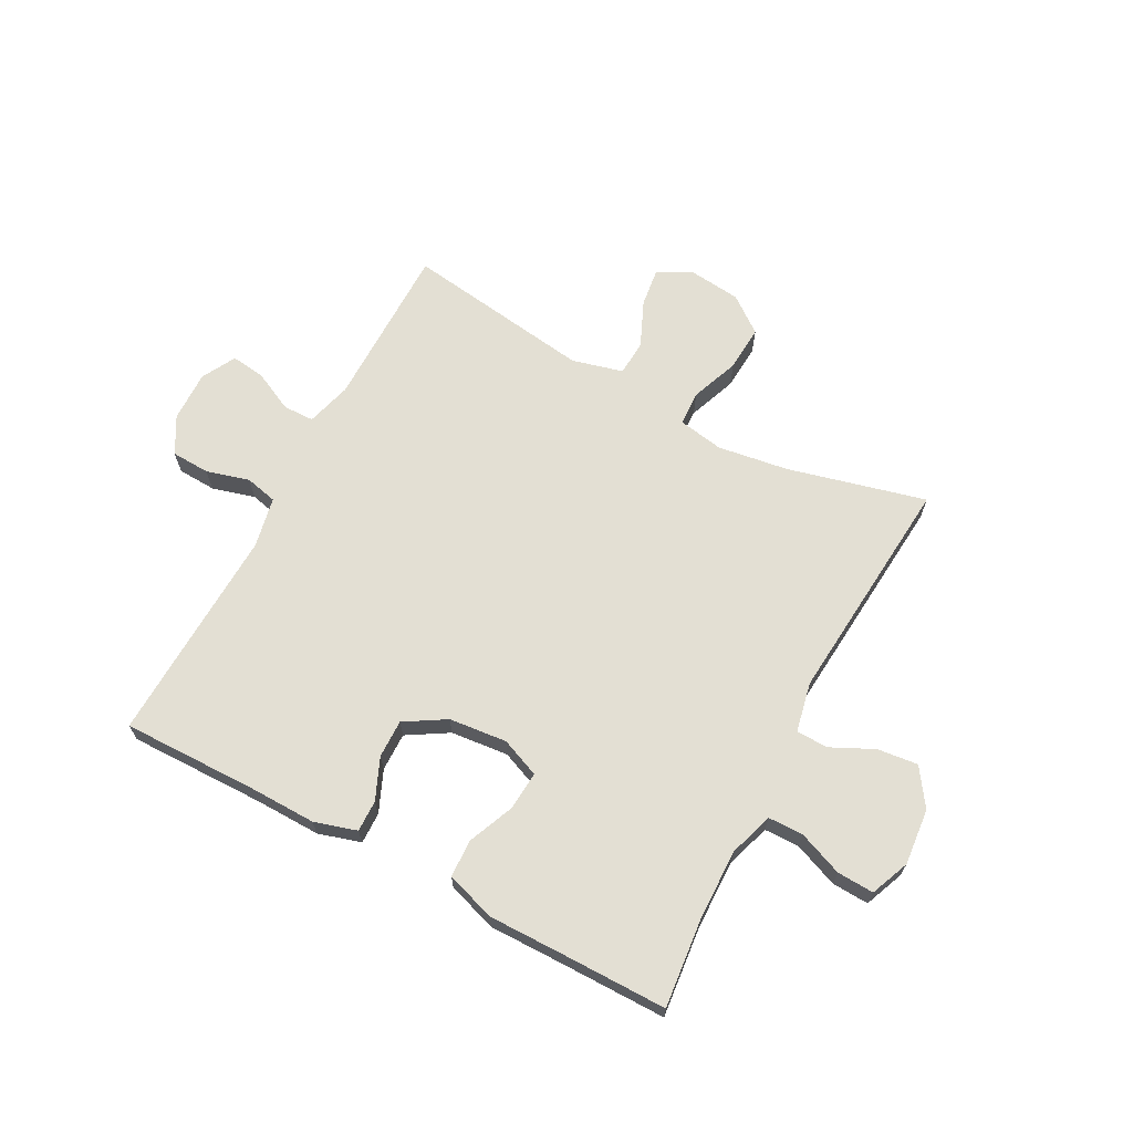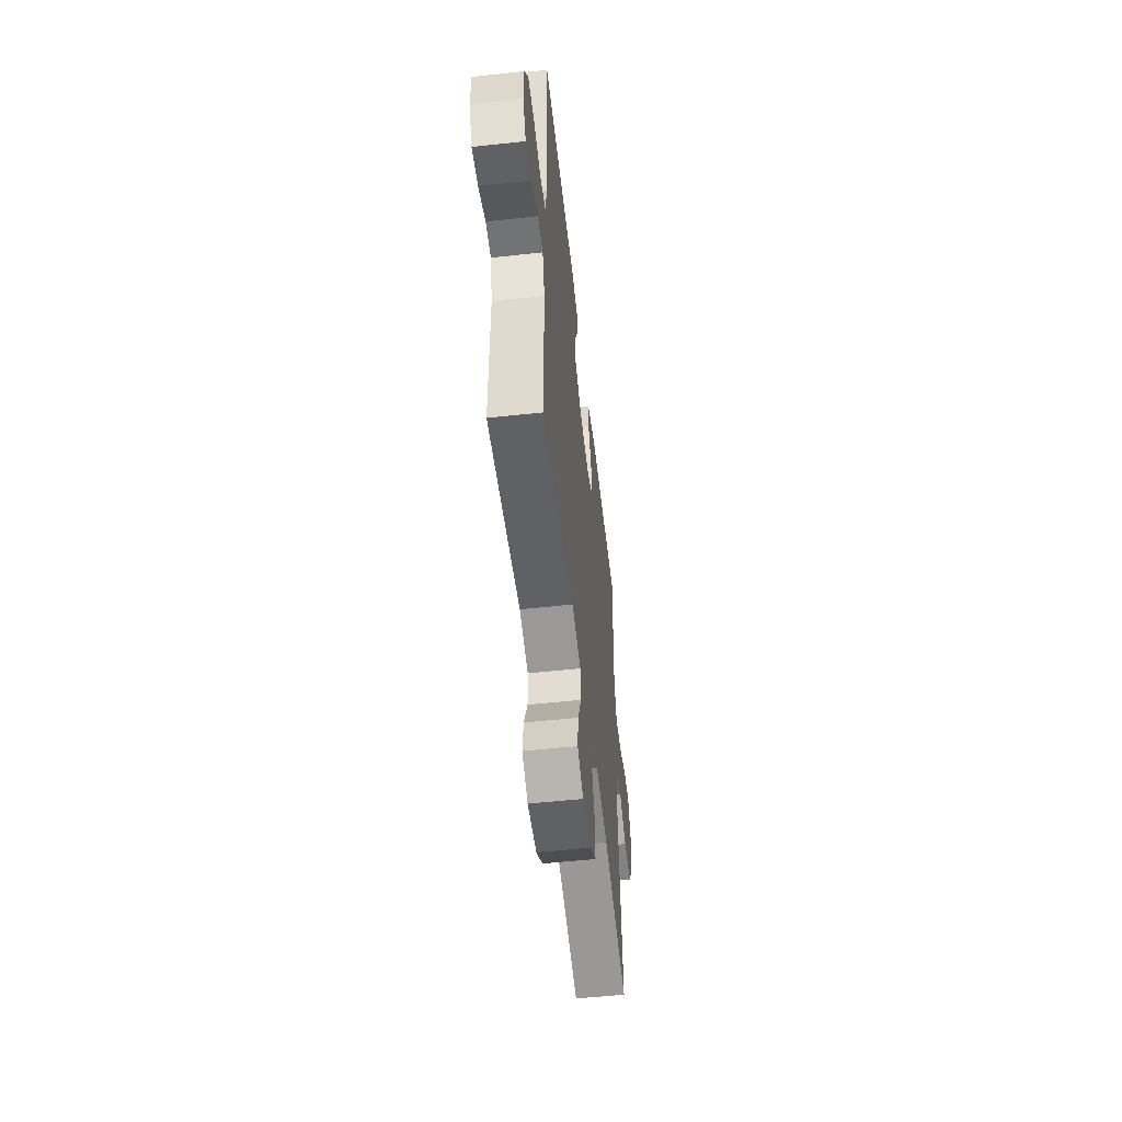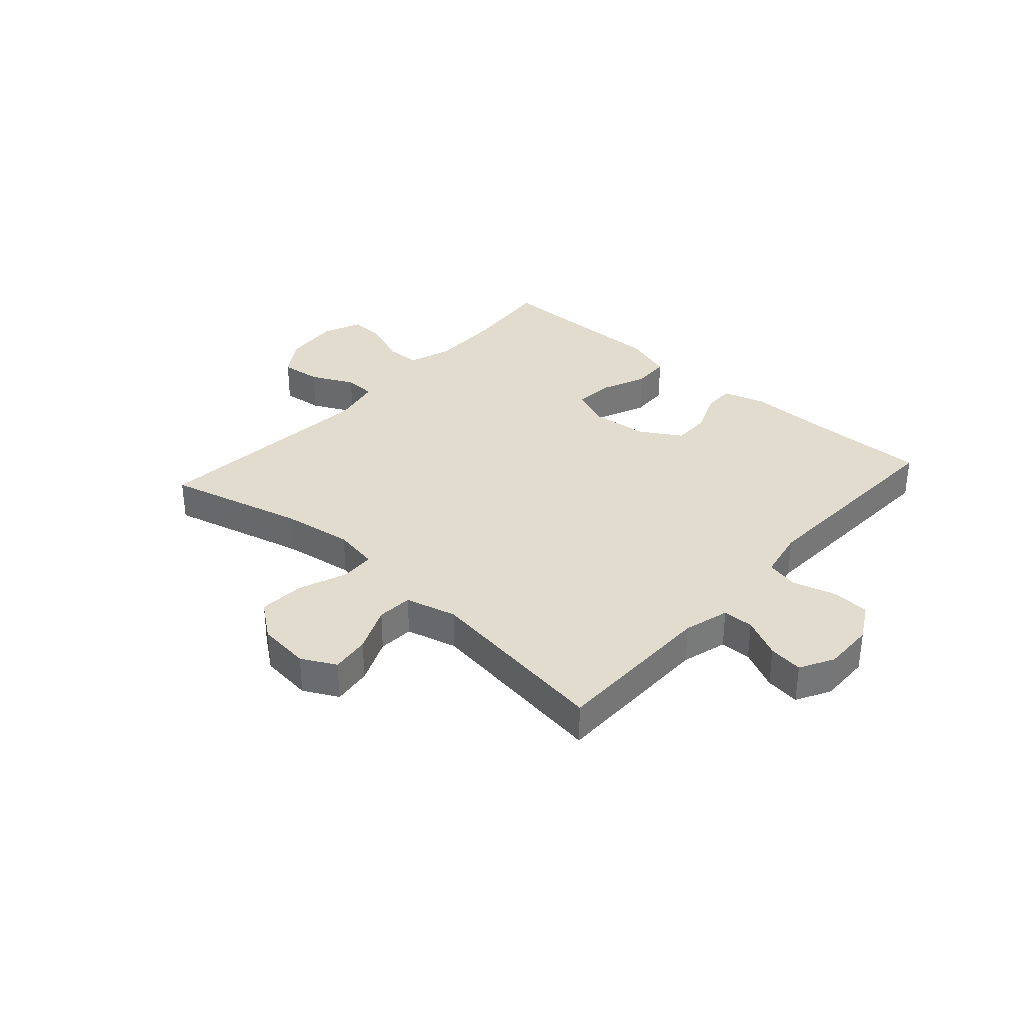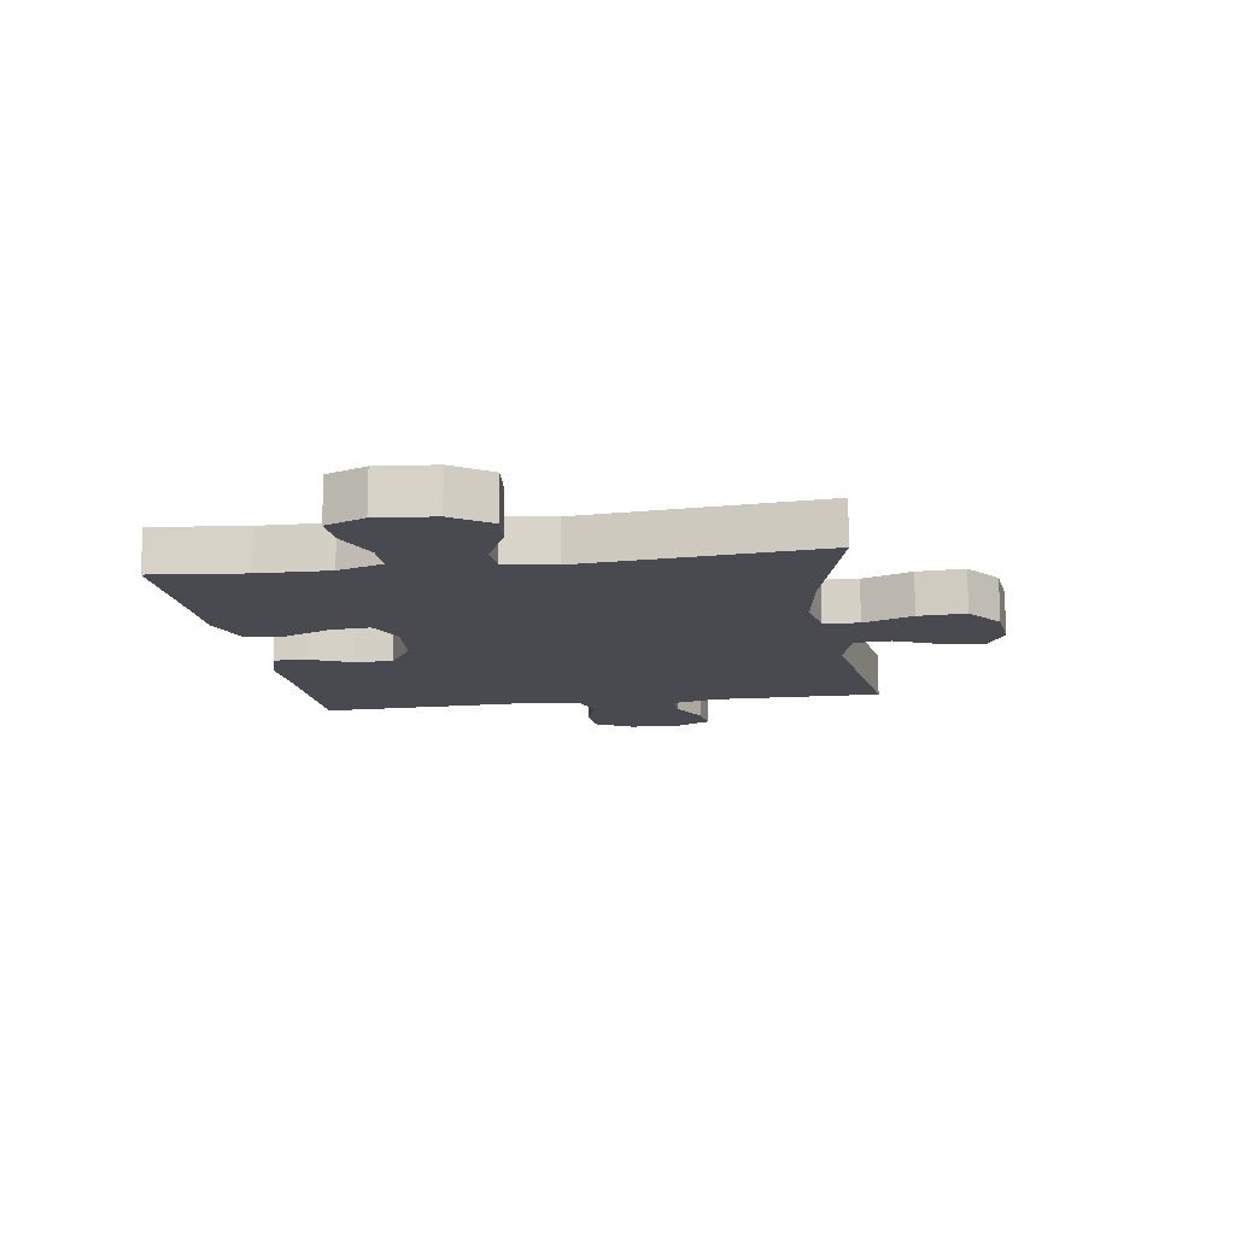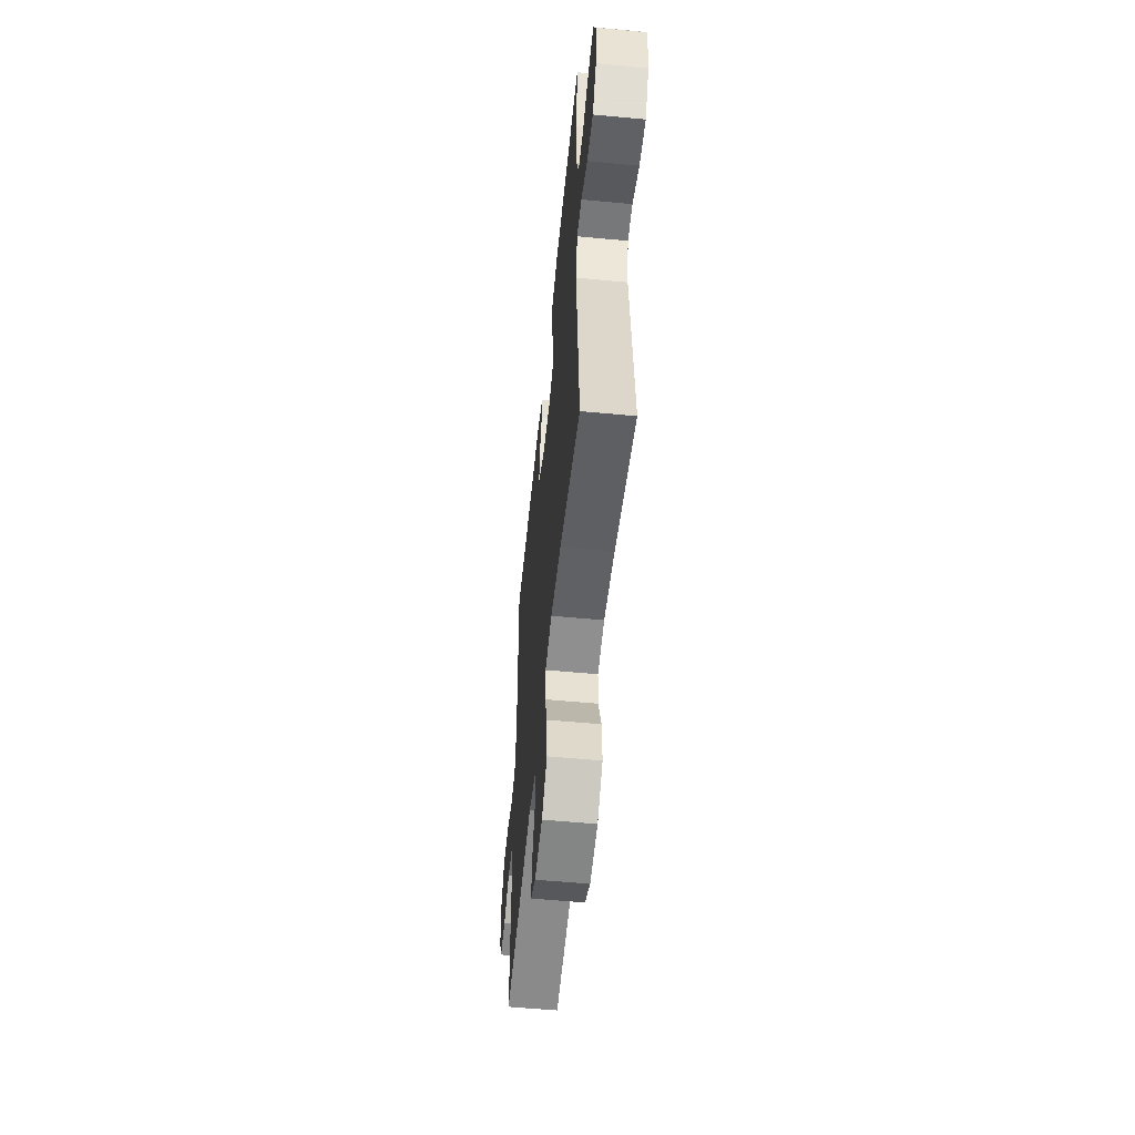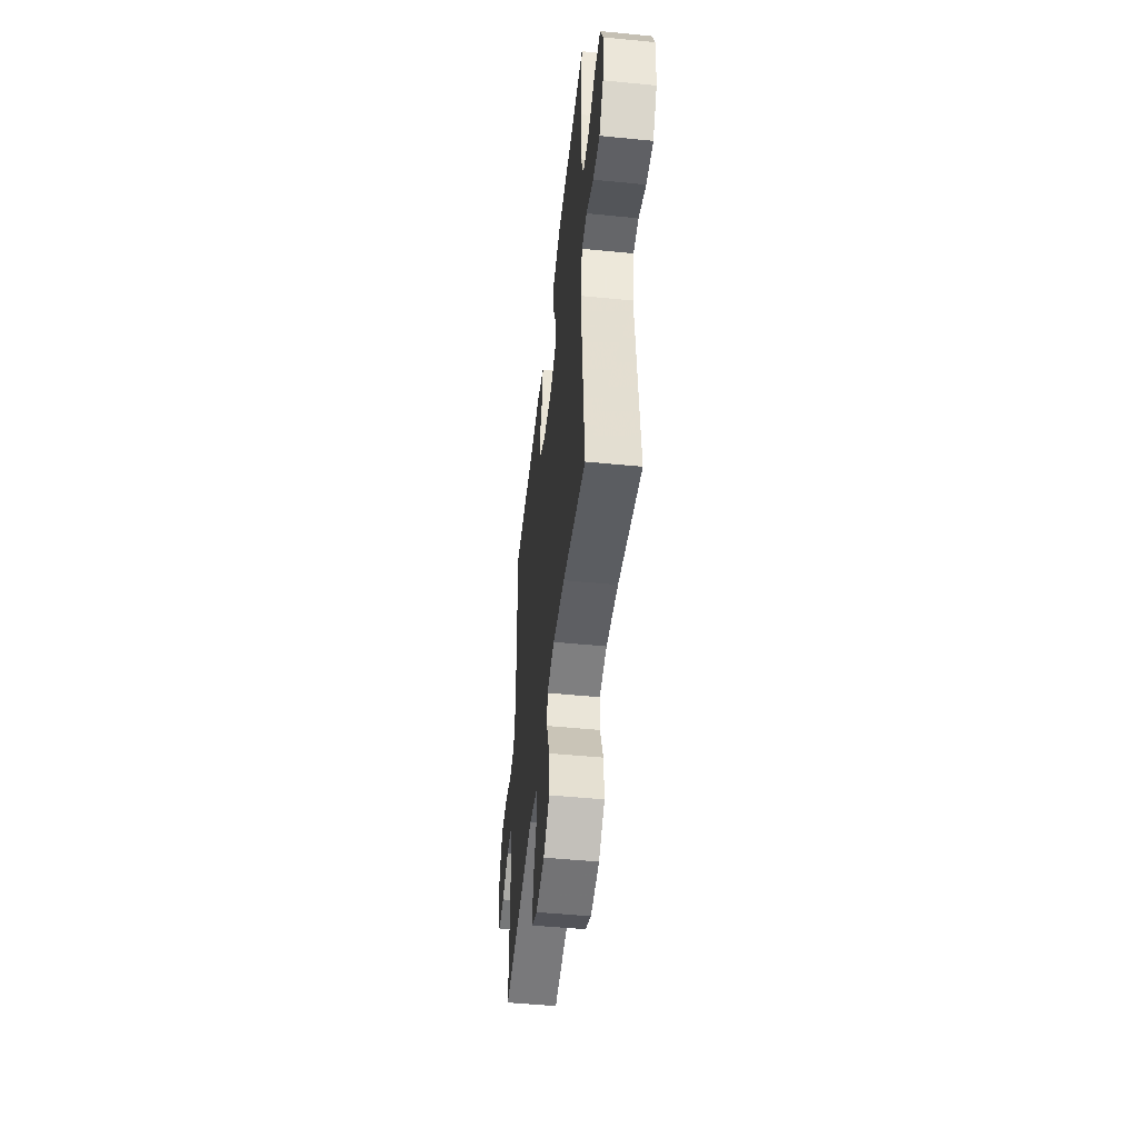
<metadata>
{"format":"obj","ext":"obj","renderer":"f3d","projection":"perspective","resolution":1024,"background":"white","views":[{"elev":66.9,"azim":28.0,"up":"+Y"},{"elev":-54.7,"azim":-83.5,"up":"+Z"},{"elev":34.0,"azim":-138.2,"up":"+Y"},{"elev":-13.5,"azim":98.5,"up":"+Y"},{"elev":-55.3,"azim":84.3,"up":"+Z"},{"elev":-49.7,"azim":83.8,"up":"+Z"}]}
</metadata>
<code>
v 0.5 0.07 0.5
v 0.484 0.07 0.342
v 0.482 0.07 0.221
v 0.507 0.07 0.144
v 0.568 0.07 0.143
v 0.646 0.07 0.174
v 0.71 0.07 0.177
v 0.738 0.07 0.109
v 0.729 0.07 0.011
v 0.685 0.07 -0.054
v 0.614 0.07 -0.046
v 0.539 0.07 -0.01
v 0.484 0.07 -0.012
v 0.466 0.07 -0.098
v 0.5 0.07 -0.5
v 0.259 0.07 -0.439
v 0.136 0.07 -0.421
v 0.057 0.07 -0.435
v 0.054 0.07 -0.495
v 0.086 0.07 -0.579
v 0.091 0.07 -0.659
v 0.028 0.07 -0.707
v -0.063 0.07 -0.717
v -0.123 0.07 -0.686
v -0.114 0.07 -0.618
v -0.079 0.07 -0.538
v -0.083 0.07 -0.476
v -0.172 0.07 -0.453
v -0.5 0.07 -0.5
v -0.501 0.07 -0.212
v -0.523 0.07 -0.133
v -0.577 0.07 -0.132
v -0.647 0.07 -0.166
v -0.707 0.07 -0.174
v -0.739 0.07 -0.115
v -0.737 0.07 -0.026
v -0.701 0.07 0.038
v -0.634 0.07 0.041
v -0.559 0.07 0.02
v -0.503 0.07 0.033
v -0.485 0.07 0.121
v -0.5 0.07 0.5
v -0.263 0.07 0.497
v -0.147 0.07 0.499
v -0.073 0.07 0.477
v -0.074 0.07 0.422
v -0.105 0.07 0.35
v -0.106 0.07 0.283
v -0.035 0.07 0.24
v 0.066 0.07 0.23
v 0.134 0.07 0.258
v 0.129 0.07 0.326
v 0.095 0.07 0.407
v 0.098 0.07 0.473
v 0.185 0.07 0.501
v 0.318 0.07 0.5
v 0.5 0 0.5
v 0.484 0 0.342
v 0.482 0 0.221
v 0.507 0 0.144
v 0.568 0 0.143
v 0.646 0 0.174
v 0.71 0 0.177
v 0.738 0 0.109
v 0.729 0 0.011
v 0.685 0 -0.054
v 0.614 0 -0.046
v 0.539 0 -0.01
v 0.484 0 -0.012
v 0.466 0 -0.098
v 0.5 0 -0.5
v 0.259 0 -0.439
v 0.136 0 -0.421
v 0.057 0 -0.435
v 0.054 0 -0.495
v 0.086 0 -0.579
v 0.091 0 -0.659
v 0.028 0 -0.707
v -0.063 0 -0.717
v -0.123 0 -0.686
v -0.114 0 -0.618
v -0.079 0 -0.538
v -0.083 0 -0.476
v -0.172 0 -0.453
v -0.5 0 -0.5
v -0.501 0 -0.212
v -0.523 0 -0.133
v -0.577 0 -0.132
v -0.647 0 -0.166
v -0.707 0 -0.174
v -0.739 0 -0.115
v -0.737 0 -0.026
v -0.701 0 0.038
v -0.634 0 0.041
v -0.559 0 0.02
v -0.503 0 0.033
v -0.485 0 0.121
v -0.5 0 0.5
v -0.263 0 0.497
v -0.147 0 0.499
v -0.073 0 0.477
v -0.074 0 0.422
v -0.105 0 0.35
v -0.106 0 0.283
v -0.035 0 0.24
v 0.066 0 0.23
v 0.134 0 0.258
v 0.129 0 0.326
v 0.095 0 0.407
v 0.098 0 0.473
v 0.185 0 0.501
v 0.318 0 0.5
f 53 54 55 56
f 52 53 56 1
f 51 52 1 2
f 50 51 2 3
f 44 45 46 47
f 43 44 47 48
f 41 42 43 48
f 40 41 48 49
f 36 37 38 39
f 36 39 40
f 35 36 40
f 32 33 34 35
f 31 32 35 40
f 30 31 40 49
f 28 29 30 49
f 23 24 25 26
f 23 26 27
f 22 23 27
f 19 20 21 22
f 18 19 22 27
f 14 15 16
f 13 14 16 17
f 9 10 11 12
f 9 12 13
f 8 9 13
f 5 6 7 8
f 4 5 8 13
f 50 3 4 13
f 18 27 28 49
f 18 49 50
f 13 17 18 50
f 112 111 110 109
f 57 112 109 108
f 58 57 108 107
f 59 58 107 106
f 103 102 101 100
f 104 103 100 99
f 104 99 98 97
f 105 104 97 96
f 95 94 93 92
f 96 95 92
f 96 92 91
f 91 90 89 88
f 96 91 88 87
f 105 96 87 86
f 105 86 85 84
f 82 81 80 79
f 83 82 79
f 83 79 78
f 78 77 76 75
f 83 78 75 74
f 72 71 70
f 73 72 70 69
f 68 67 66 65
f 69 68 65
f 69 65 64
f 64 63 62 61
f 69 64 61 60
f 69 60 59 106
f 105 84 83 74
f 106 105 74
f 106 74 73 69
f 1 57 58 2
f 2 58 59 3
f 3 59 60 4
f 4 60 61 5
f 5 61 62 6
f 6 62 63 7
f 7 63 64 8
f 8 64 65 9
f 9 65 66 10
f 10 66 67 11
f 11 67 68 12
f 12 68 69 13
f 13 69 70 14
f 14 70 71 15
f 15 71 72 16
f 16 72 73 17
f 17 73 74 18
f 18 74 75 19
f 19 75 76 20
f 20 76 77 21
f 21 77 78 22
f 22 78 79 23
f 23 79 80 24
f 24 80 81 25
f 25 81 82 26
f 26 82 83 27
f 27 83 84 28
f 28 84 85 29
f 29 85 86 30
f 30 86 87 31
f 31 87 88 32
f 32 88 89 33
f 33 89 90 34
f 34 90 91 35
f 35 91 92 36
f 36 92 93 37
f 37 93 94 38
f 38 94 95 39
f 39 95 96 40
f 40 96 97 41
f 41 97 98 42
f 42 98 99 43
f 43 99 100 44
f 44 100 101 45
f 45 101 102 46
f 46 102 103 47
f 47 103 104 48
f 48 104 105 49
f 49 105 106 50
f 50 106 107 51
f 51 107 108 52
f 52 108 109 53
f 53 109 110 54
f 54 110 111 55
f 55 111 112 56
f 56 112 57 1

</code>
